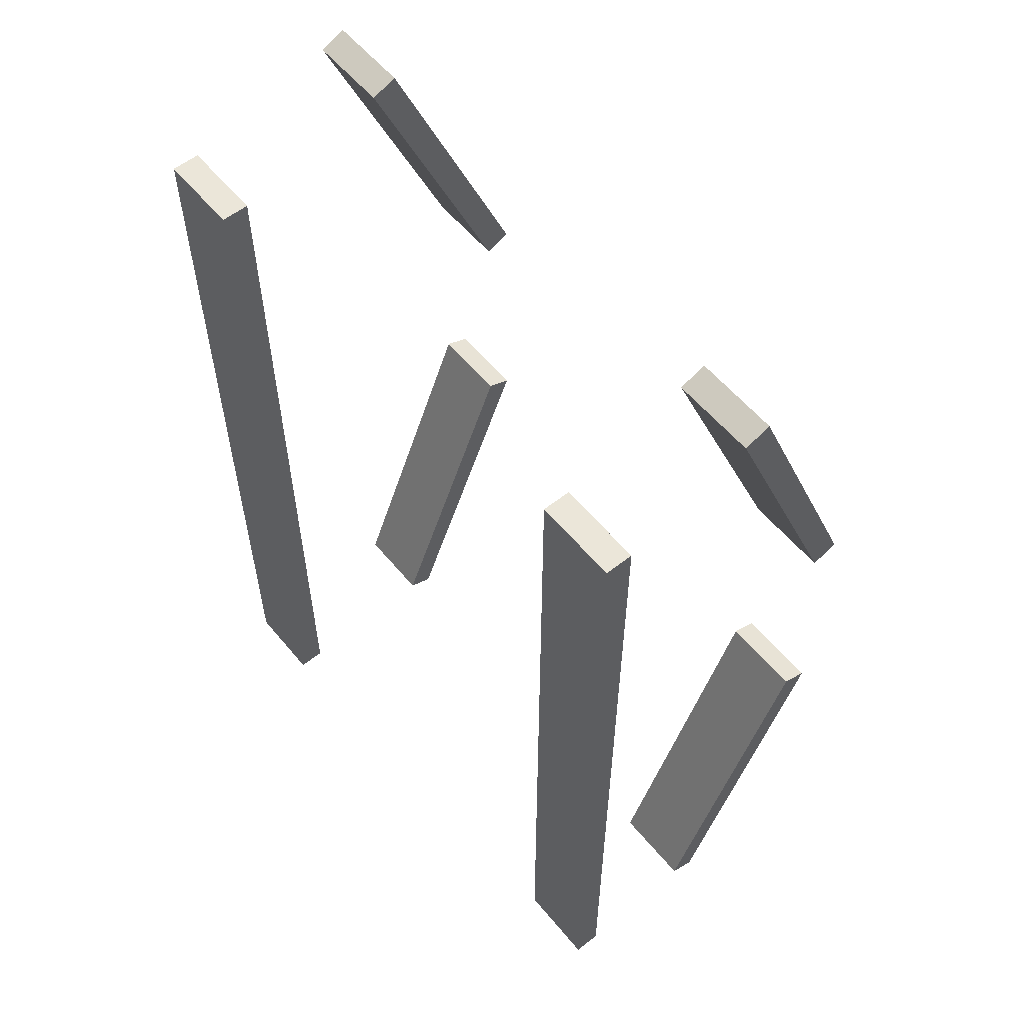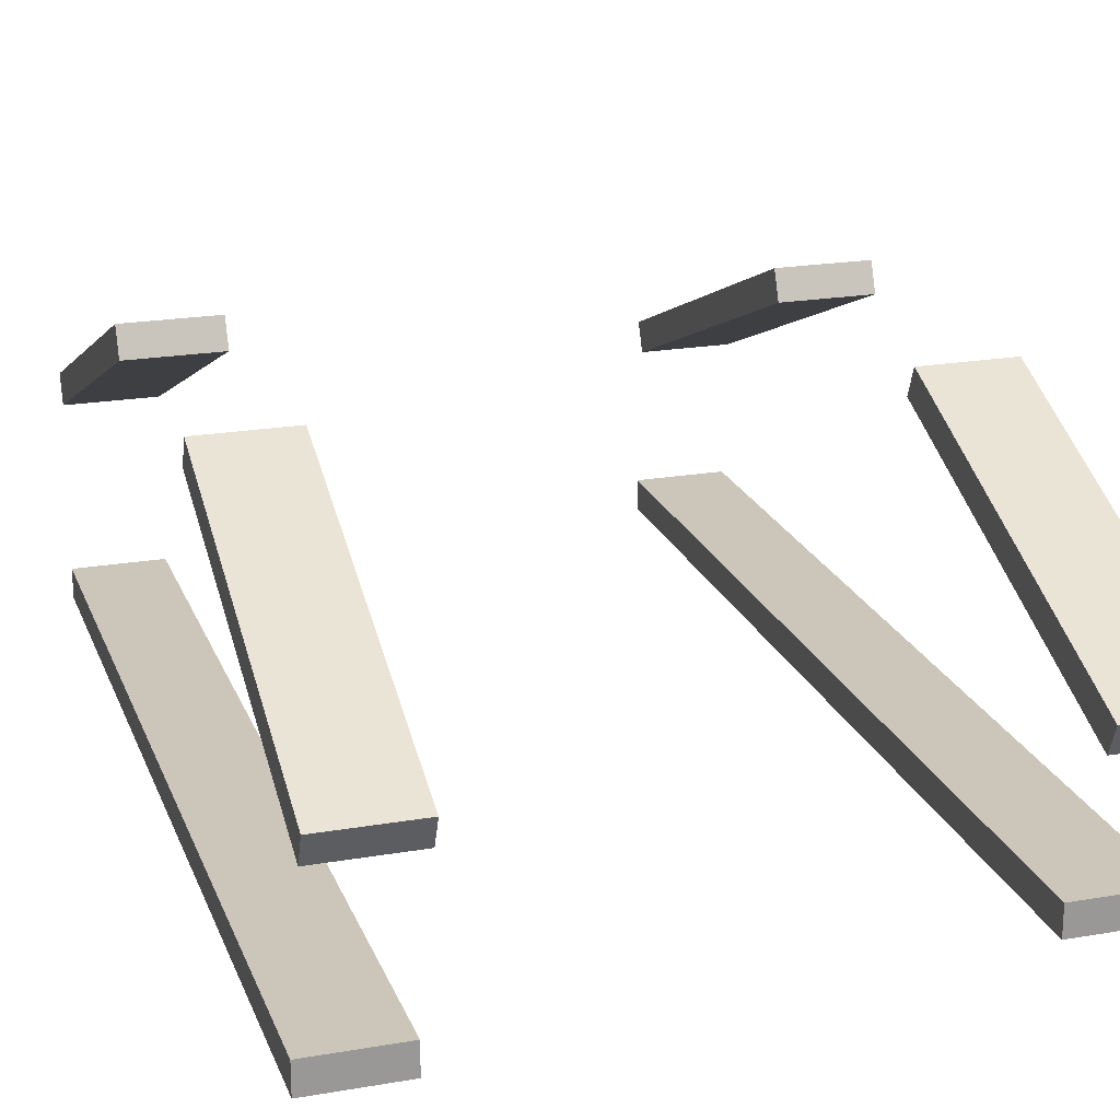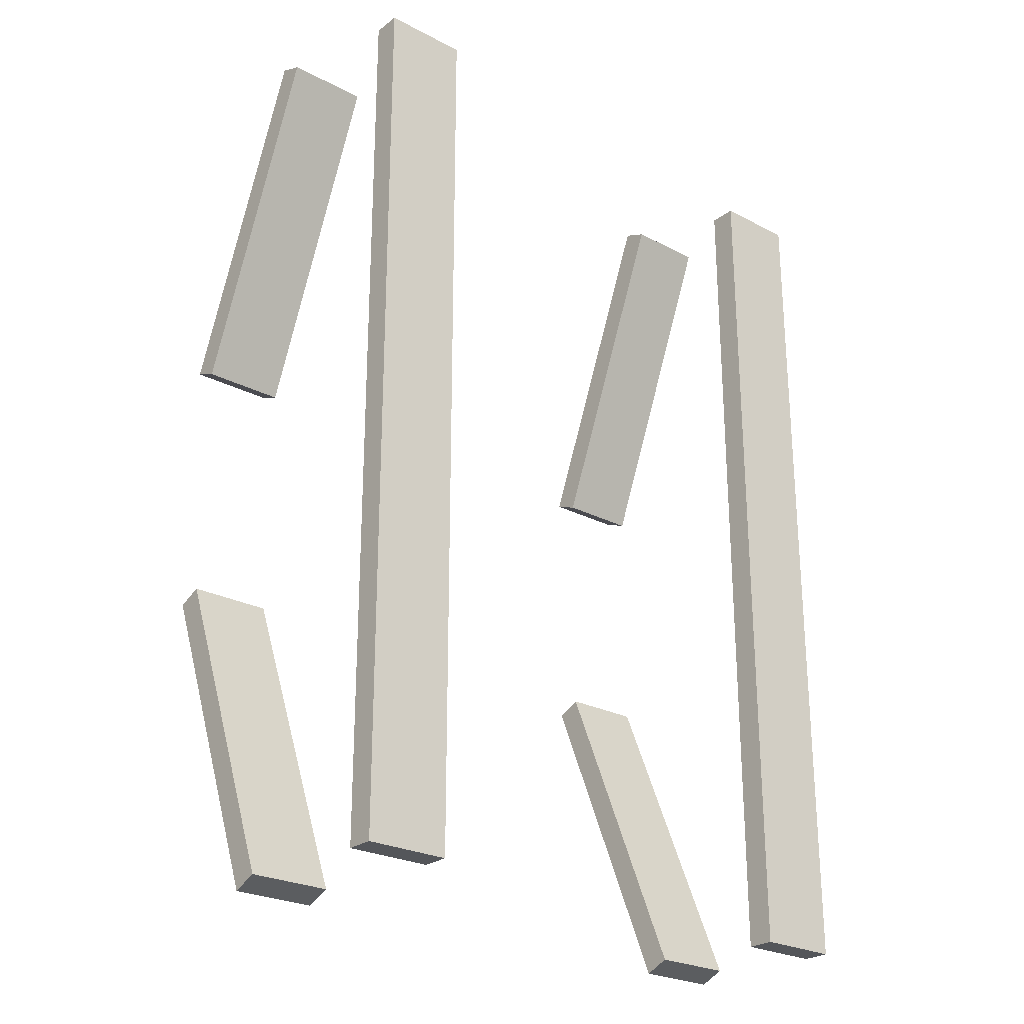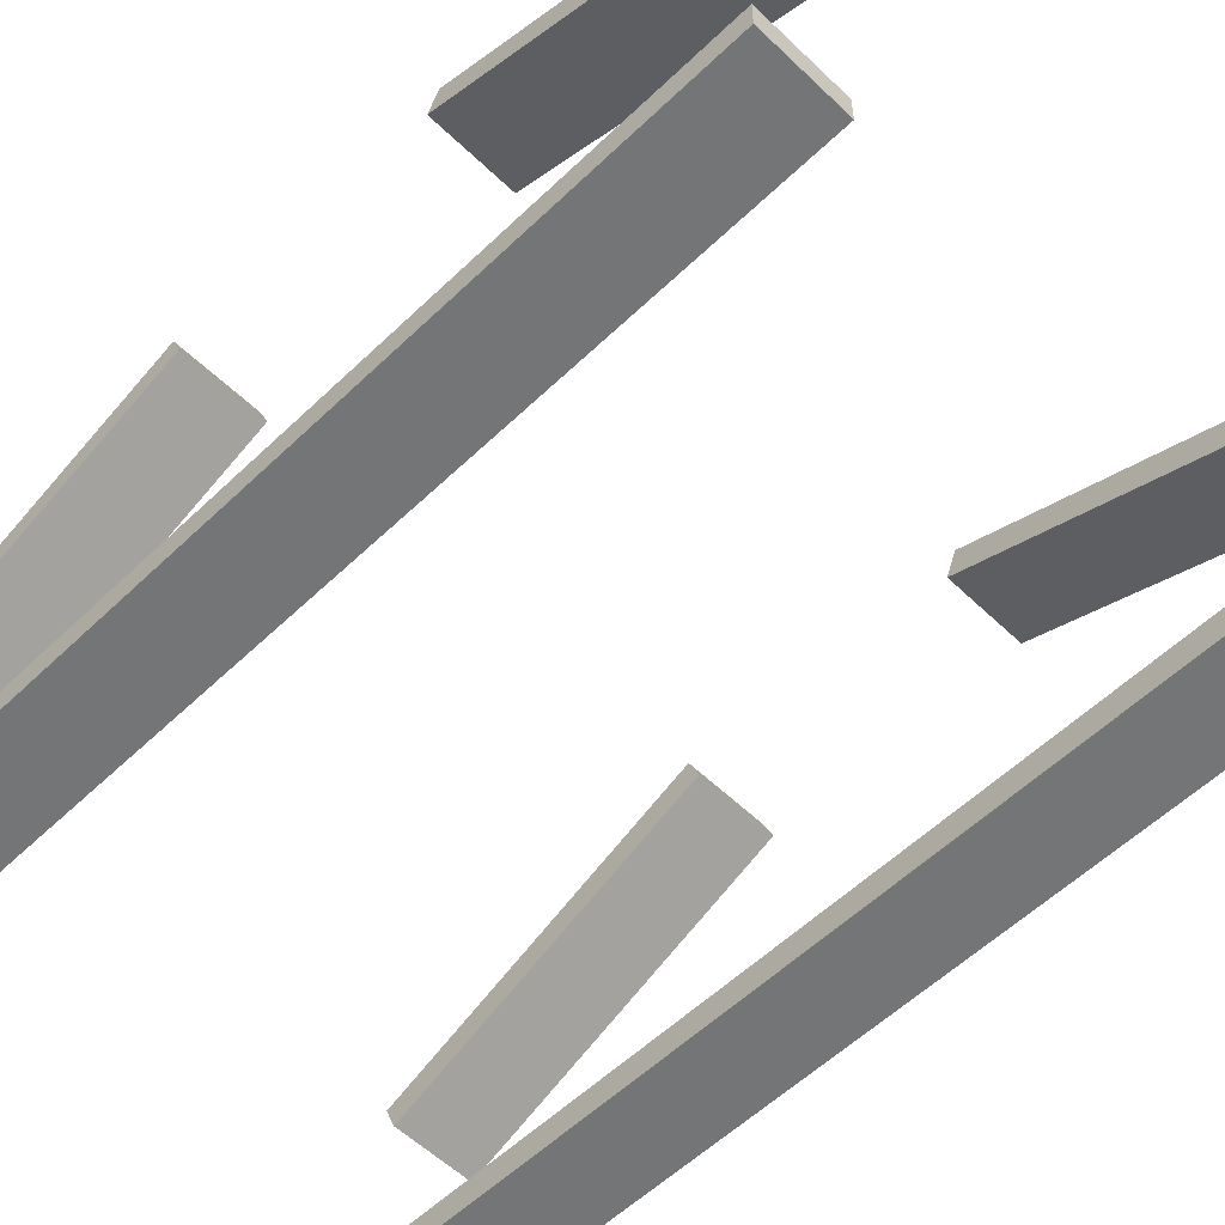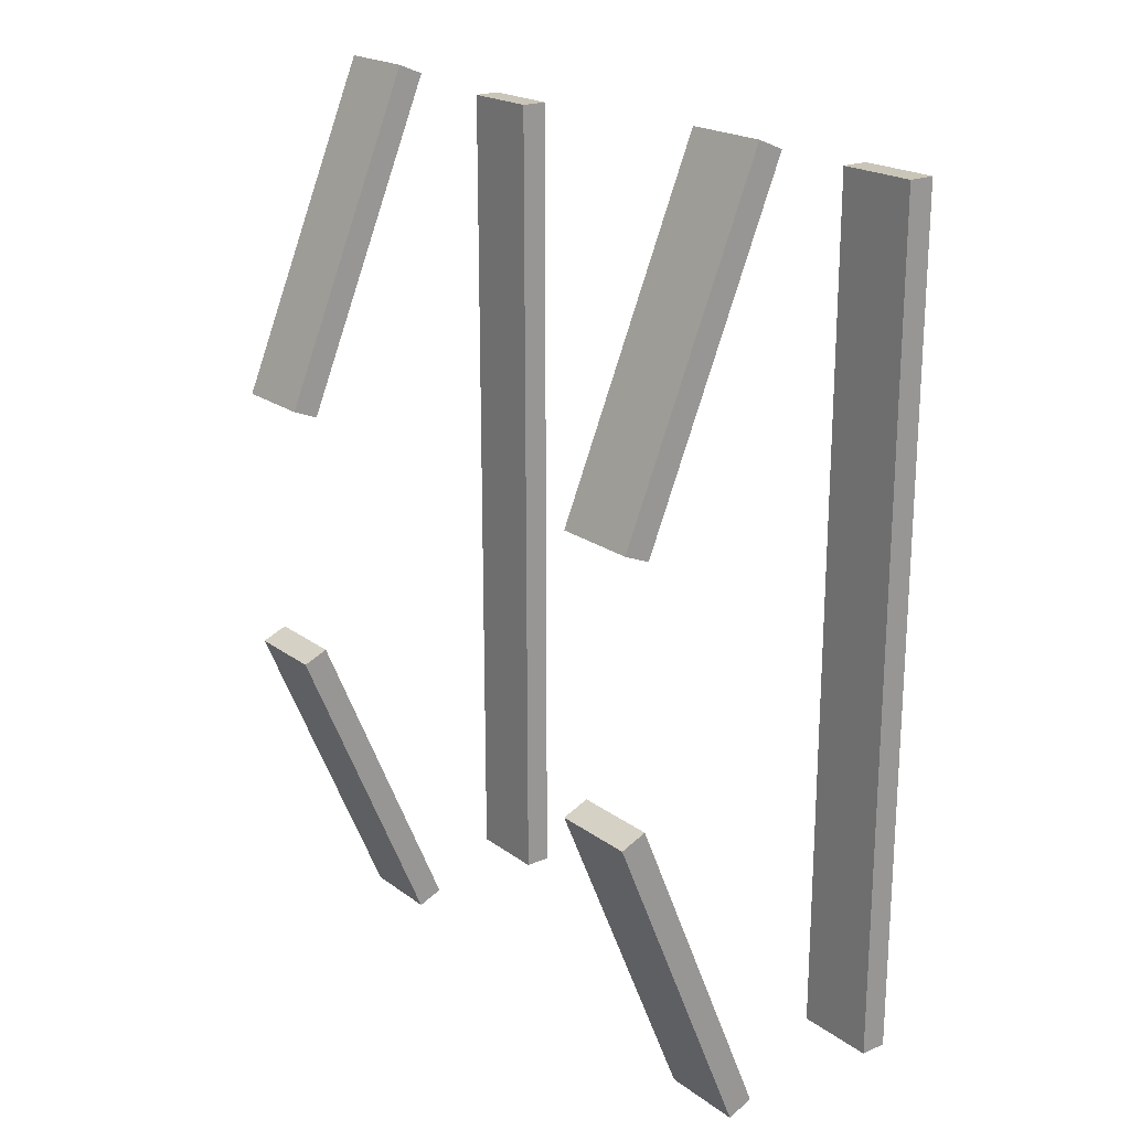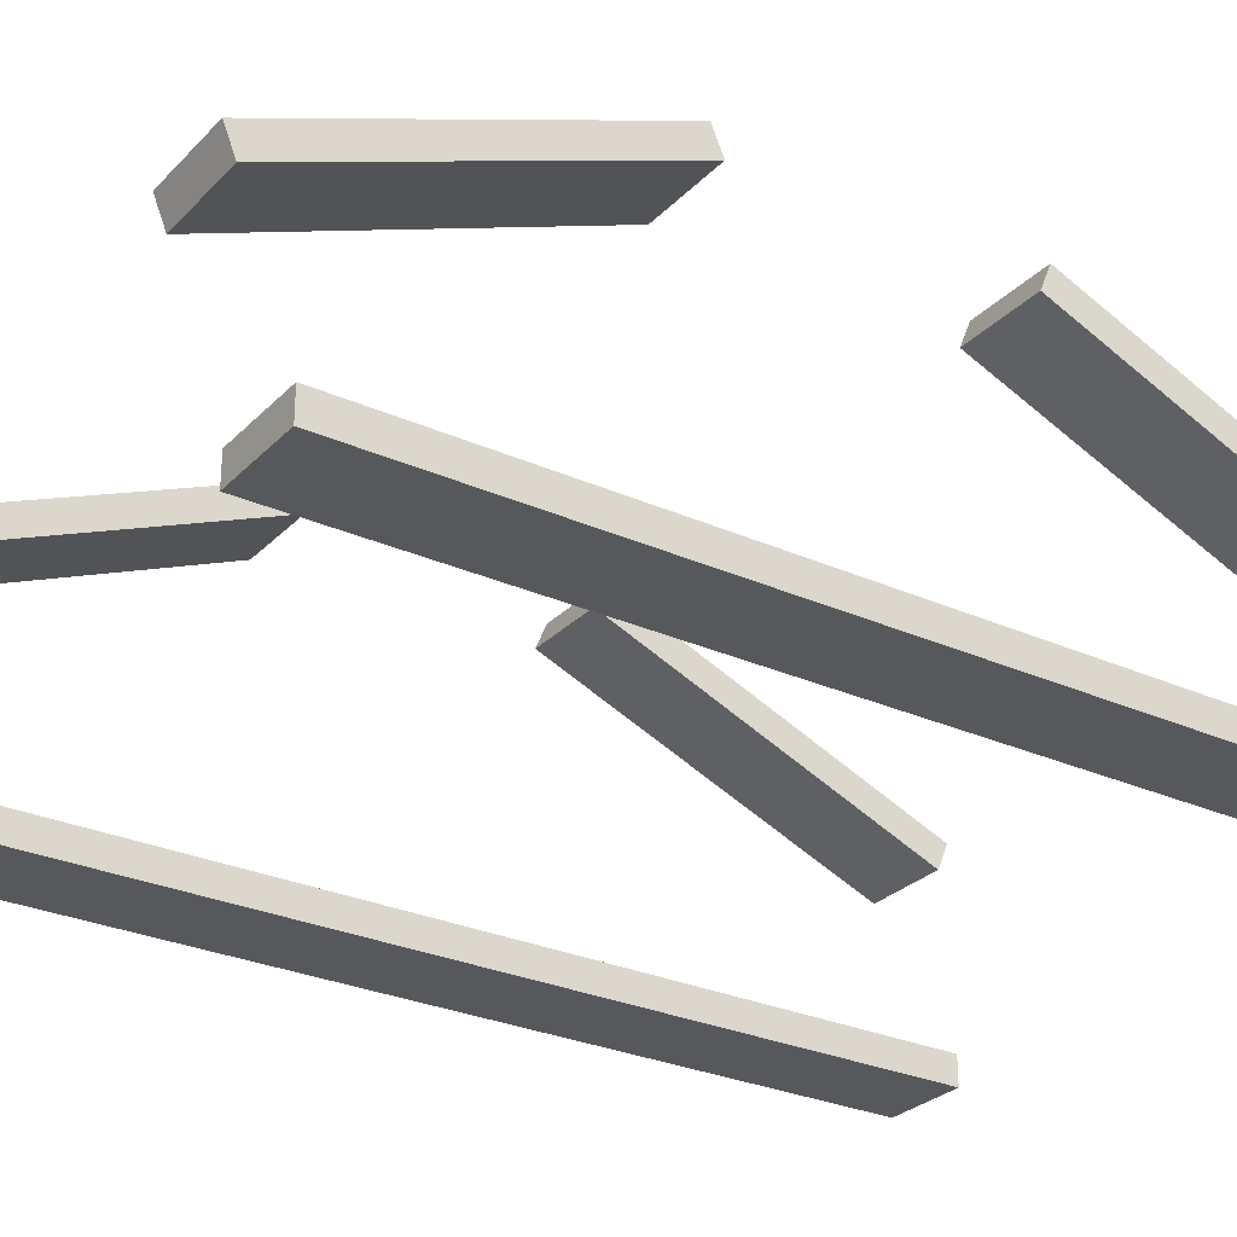
<metadata>
{"format":"obj","ext":"obj","renderer":"f3d","projection":"perspective","resolution":1024,"background":"white","views":[{"elev":57.4,"azim":50.8,"up":"+Z"},{"elev":20.9,"azim":-17.3,"up":"+Y"},{"elev":-25.5,"azim":-39.9,"up":"+Z"},{"elev":-56.5,"azim":-45.0,"up":"+Y"},{"elev":20.7,"azim":-127.8,"up":"+Z"},{"elev":-28.3,"azim":55.8,"up":"+Y"}]}
</metadata>
<code>
o Cube.030
v 0.5 1 -1.062
v 0.6875 1 -1.062
v 0.5 1.311 -0.3118
v 0.6875 1.311 -0.3118
v -0.5 1 -1.062
v -0.6875 1 -1.062
v -0.5 1.311 -0.3118
v -0.6875 1.311 -0.3118
v 0.5 1 1.062
v 0.6875 1 1.062
v 0.5 1.311 0.3118
v 0.6875 1.311 0.3118
v -0.5 1 1.062
v -0.6875 1 1.062
v -0.5 1.311 0.3118
v -0.6875 1.311 0.3118
v 0.5 0.6562 0.9394
v 0.6875 0.6562 0.9394
v 0.5 0.6562 -1.061
v 0.6875 0.6562 -1.061
v 0.5 0.6562 -0.06061
v 0.6875 0.6562 -0.06061
v -0.5 0.5938 0.9394
v -0.6875 0.5938 0.9394
v -0.5 0.5938 -1.061
v -0.6875 0.5938 -1.061
v -0.5 0.5938 -0.06061
v -0.6875 0.5938 -0.06061
v 0.5 0.9423 -1.039
v 0.6875 0.9423 -1.039
v 0.5 1.253 -0.2879
v 0.6875 1.253 -0.2879
v -0.5 0.9423 -1.039
v -0.6875 0.9423 -1.039
v -0.5 1.253 -0.2879
v -0.6875 1.253 -0.2879
v 0.5 0.9423 1.039
v 0.6875 0.9423 1.039
v 0.5 1.253 0.2879
v 0.6875 1.253 0.2879
v -0.5 0.9423 1.039
v -0.6875 0.9423 1.039
v -0.5 1.253 0.2879
v -0.6875 1.253 0.2879
v 0.5 0.5938 0.9394
v 0.6875 0.5938 0.9394
v 0.5 0.5938 -1.061
v 0.6875 0.5938 -1.061
v 0.5 0.5938 -0.06061
v 0.6875 0.5938 -0.06061
v -0.5 0.5312 0.9394
v -0.6875 0.5312 0.9394
v -0.5 0.5312 -1.061
v -0.6875 0.5312 -1.061
v -0.5 0.5312 -0.06061
v -0.6875 0.5312 -0.06061
f 1 3 4 2
f 5 6 8 7
f 9 10 12 11
f 13 15 16 14
f 21 22 20 19
f 17 18 22 21
f 27 25 26 28
f 23 27 28 24
f 29 30 32 31
f 33 35 36 34
f 37 39 40 38
f 41 42 44 43
f 49 47 48 50
f 45 49 50 46
f 55 56 54 53
f 51 52 56 55
f 1 2 30 29
f 4 3 31 32
f 2 4 32 30
f 3 1 29 31
f 6 5 33 34
f 7 8 36 35
f 8 6 34 36
f 5 7 35 33
f 10 9 37 38
f 11 12 40 39
f 12 10 38 40
f 9 11 39 37
f 13 14 42 41
f 16 15 43 44
f 14 16 44 42
f 15 13 41 43
f 17 21 49 45
f 18 17 45 46
f 20 22 50 48
f 19 20 48 47
f 21 19 47 49
f 22 18 46 50
f 27 23 51 55
f 23 24 52 51
f 28 26 54 56
f 26 25 53 54
f 25 27 55 53
f 24 28 56 52

</code>
